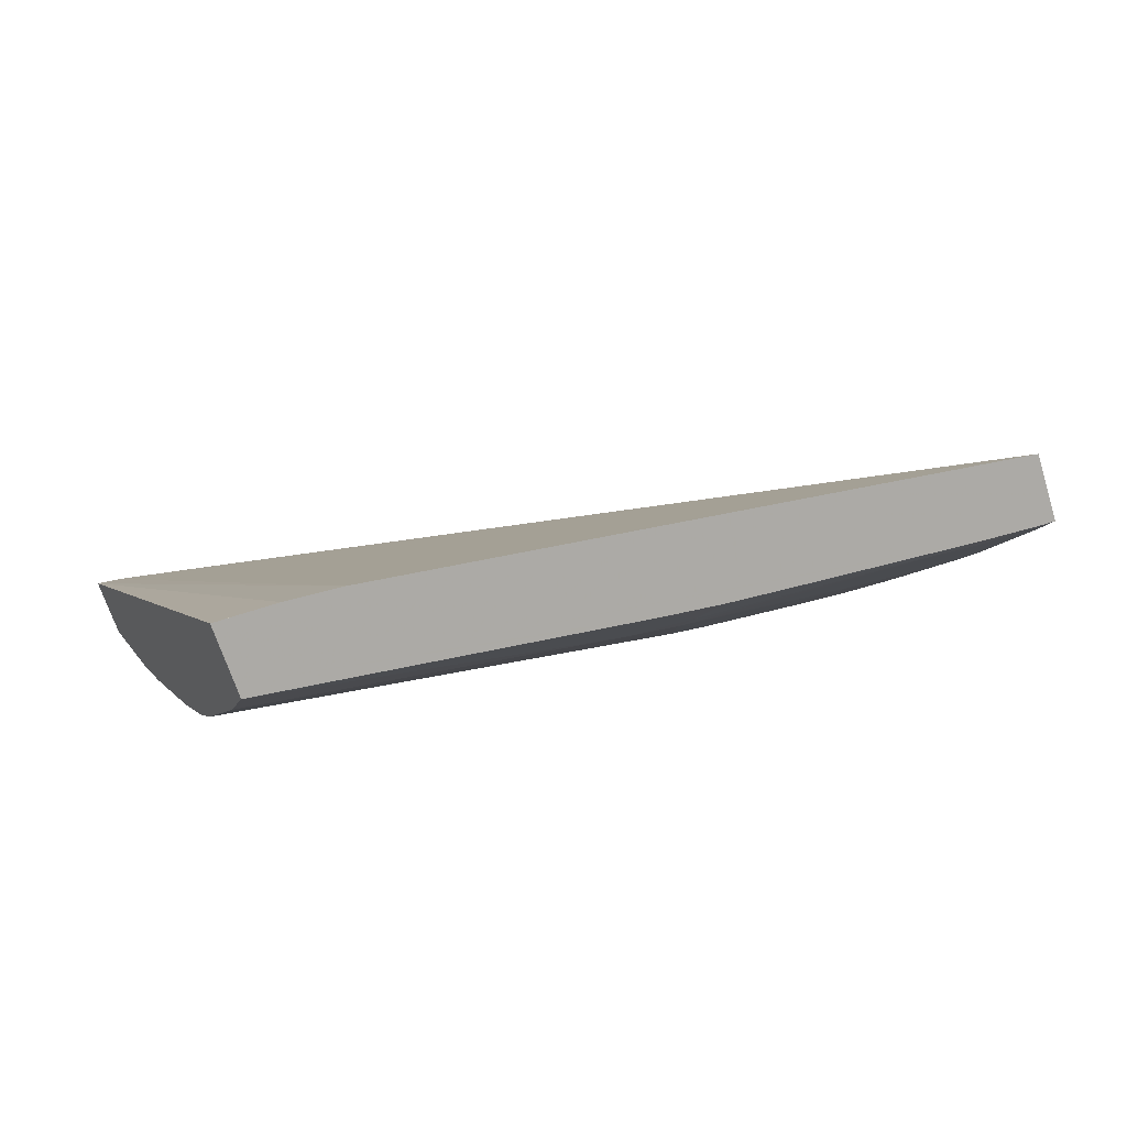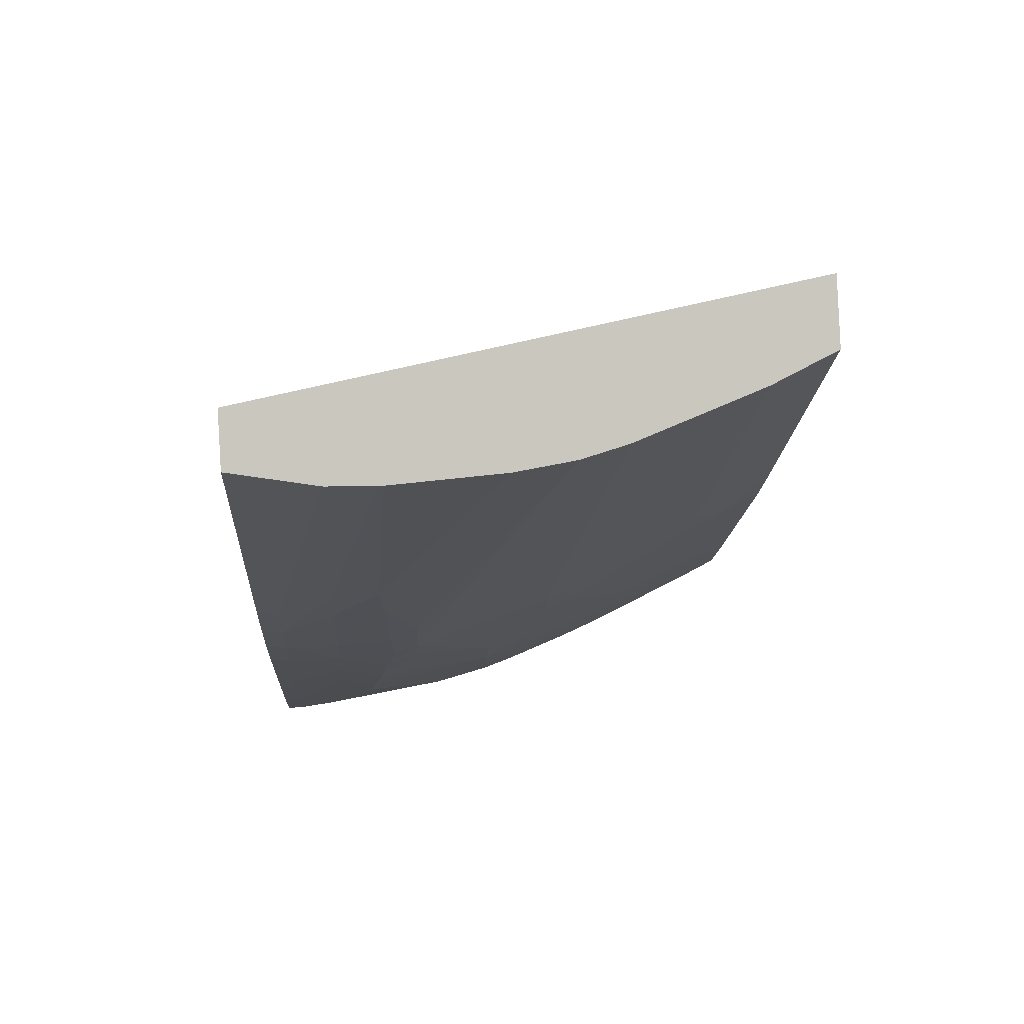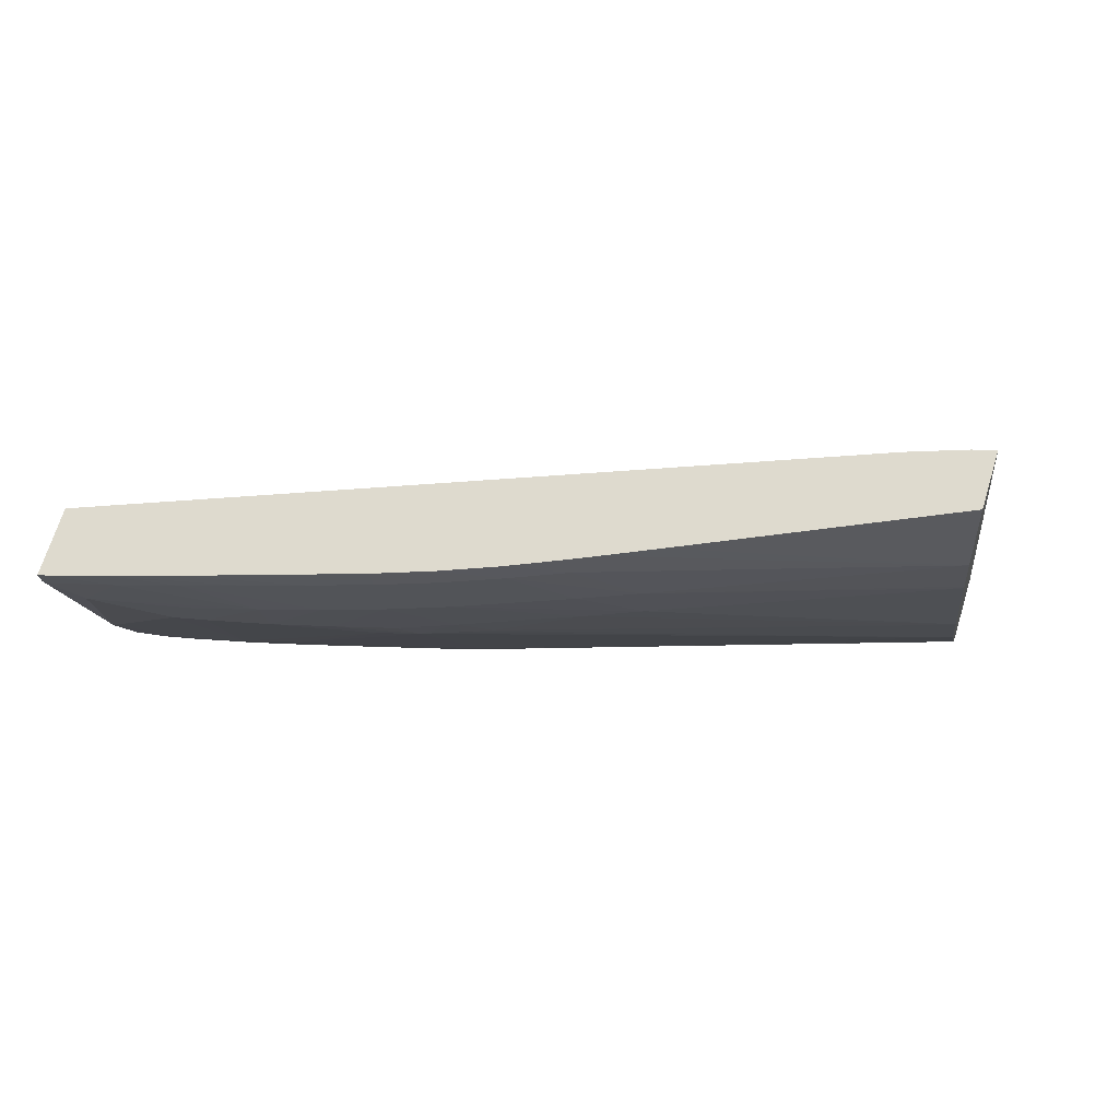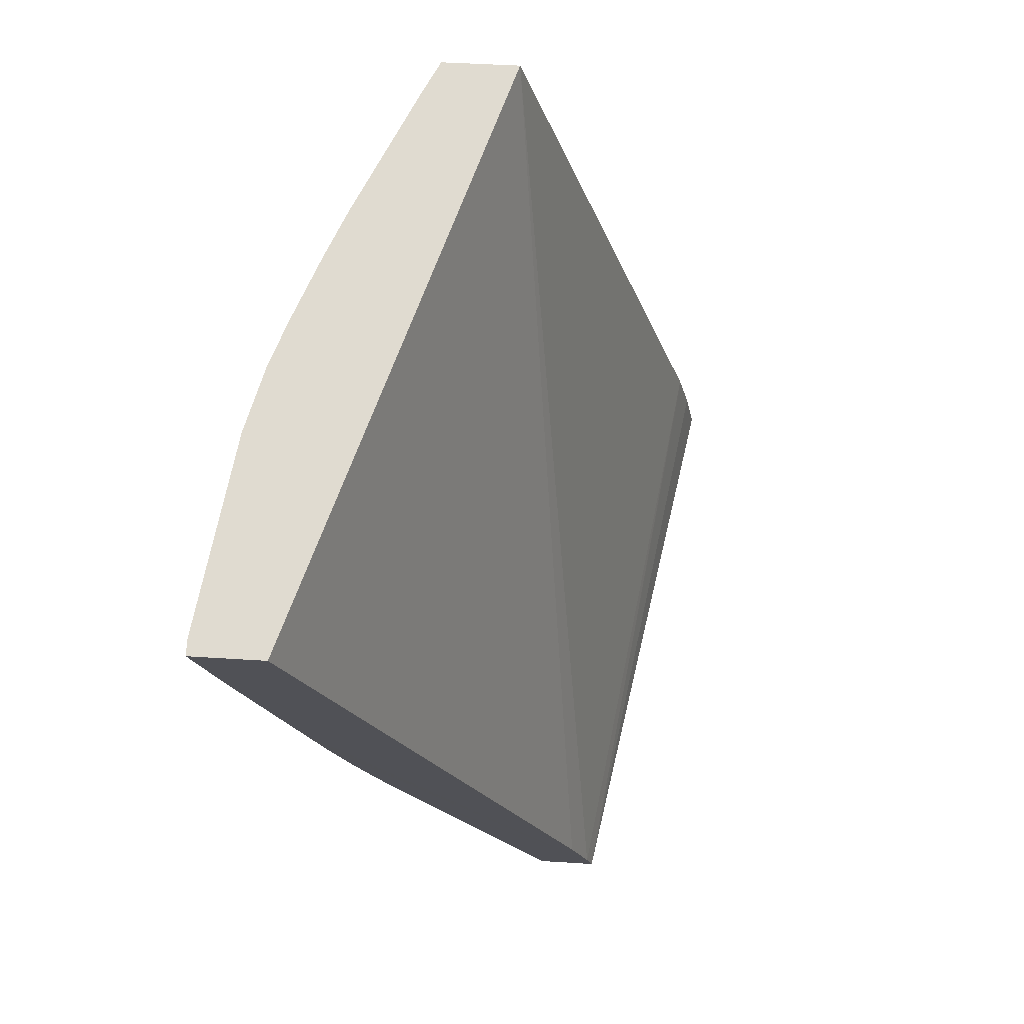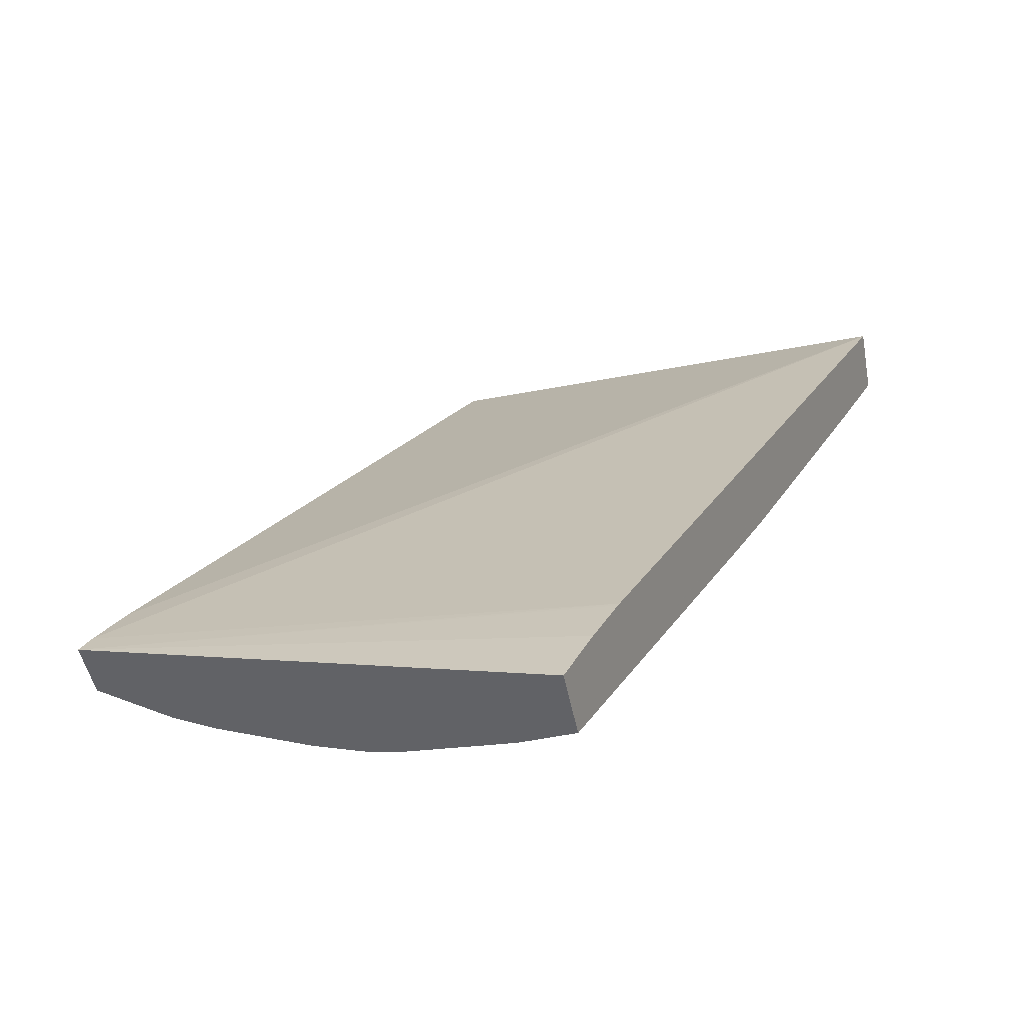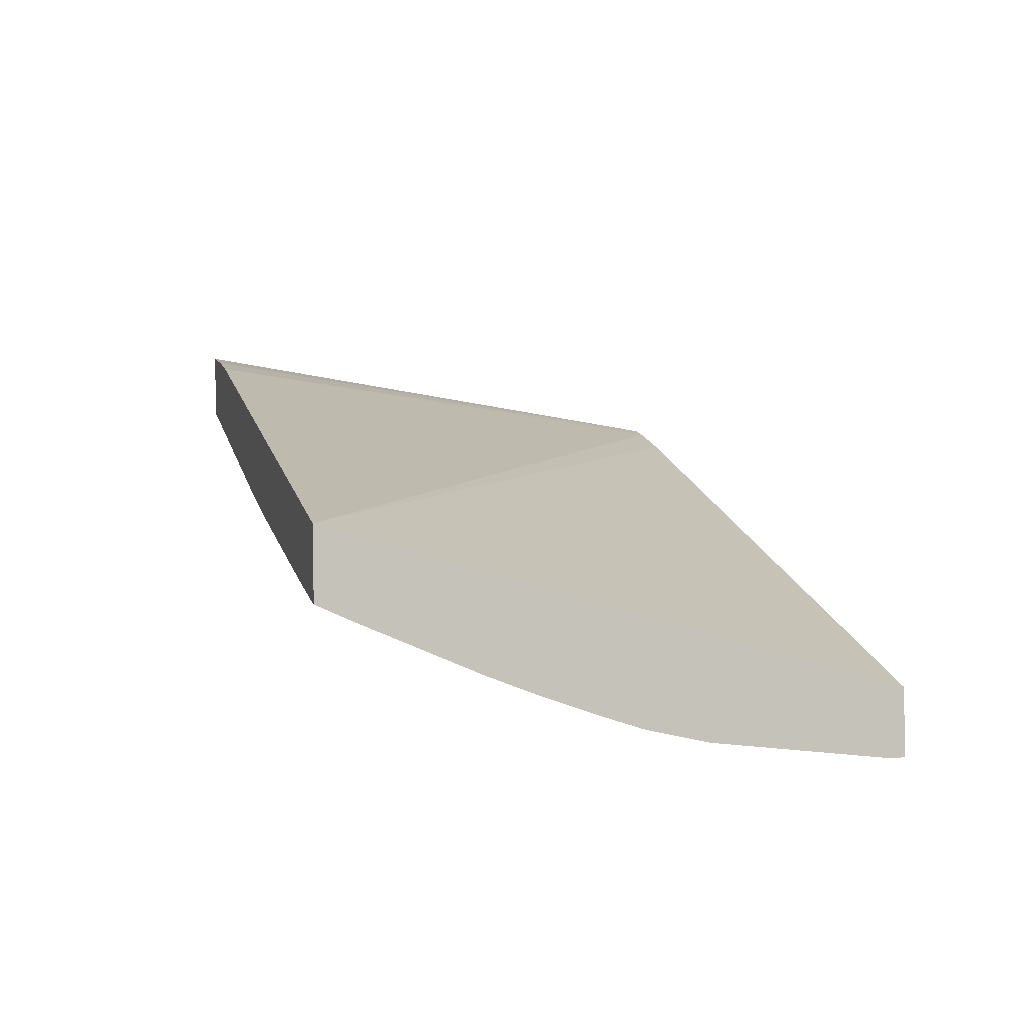
<metadata>
{"format":"obj","ext":"obj","renderer":"f3d","projection":"perspective","resolution":1024,"background":"white","views":[{"elev":16.9,"azim":154.6,"up":"+Z"},{"elev":-18.9,"azim":87.3,"up":"+Z"},{"elev":-25.3,"azim":5.4,"up":"+Z"},{"elev":-21.2,"azim":-70.6,"up":"+Y"},{"elev":24.3,"azim":117.1,"up":"+Z"},{"elev":19.1,"azim":-104.8,"up":"+Z"}]}
</metadata>
<code>
v -0.01242 0.1074 0.03663
v -0.01249 0.1074 0.03641
v -0.01215 0.1073 0.03749
v -0.01215 0.1073 0.03749
v -0.01265 0.1064 0.03587
v -0.01884 0.1061 0.03595
v -0.01884 0.1074 0.03667
v -0.01312 0.1073 0.03765
v -0.01269 0.09818 0.03537
v -0.0127 0.1059 0.03569
v -0.02076 0.104 0.03508
v -0.0198 0.1061 0.03598
v -0.0198 0.1066 0.03624
v -0.0198 0.1073 0.03668
v -0.0198 0.1074 0.03672
v -0.01397 0.1073 0.03774
v -0.01403 0.1073 0.03775
v -0.01307 0.09818 0.0354
v -0.01298 0.09824 0.03447
v -0.0129 0.1043 0.035
v -0.02076 0.1035 0.03487
v -0.02173 0.1036 0.03494
v -0.02141 0.104 0.03509
v -0.02269 0.1054 0.03585
v -0.02365 0.1053 0.0359
v -0.02076 0.106 0.03602
v -0.02076 0.1065 0.03627
v -0.02365 0.1071 0.03687
v -0.02075 0.1074 0.0368
v -0.02541 0.1074 0.03837
v -0.01403 0.09819 0.03541
v -0.01747 0.0983 0.0341
v -0.01306 0.09973 0.0343
v -0.01297 0.1035 0.03475
v -0.02143 0.1011 0.03414
v -0.02365 0.1025 0.03469
v -0.02269 0.1034 0.03494
v -0.02365 0.1033 0.03497
v -0.02461 0.1032 0.03501
v -0.02461 0.1052 0.03594
v -0.02461 0.1071 0.03692
v -0.02435 0.1074 0.03711
v -0.02577 0.1074 0.03727
v -0.02632 0.09829 0.03515
v -0.01788 0.09831 0.03407
v -0.01306 0.1005 0.03433
v -0.01838 0.09831 0.03403
v -0.01884 0.09869 0.03396
v -0.01788 0.09966 0.03402
v -0.01301 0.1025 0.03456
v -0.02026 0.1011 0.03414
v -0.02076 0.1011 0.03414
v -0.02076 0.1006 0.03405
v -0.02174 0.1007 0.03407
v -0.02269 0.1005 0.03407
v -0.02208 0.1011 0.03416
v -0.02461 0.1025 0.03475
v -0.02557 0.1031 0.03507
v -0.02557 0.1036 0.03529
v -0.02557 0.1045 0.0357
v -0.02557 0.1051 0.036
v -0.02557 0.107 0.03698
v -0.02461 0.1074 0.03714
v -0.02556 0.1074 0.03723
v -0.02585 0.1069 0.037
v -0.02558 0.1074 0.03724
v -0.02665 0.09837 0.03411
v -0.01306 0.1006 0.03433
v -0.01881 0.09832 0.03399
v -0.0198 0.09833 0.03393
v -0.0198 0.09869 0.03391
v -0.01884 0.09966 0.03398
v -0.01788 0.1005 0.03409
v -0.01302 0.1025 0.03455
v -0.01884 0.1005 0.03407
v -0.02172 0.09966 0.03392
v -0.02076 0.09966 0.03392
v -0.02269 0.09966 0.03395
v -0.02365 0.1004 0.03409
v -0.02461 0.1002 0.03412
v -0.0251 0.1001 0.03414
v -0.02557 0.1025 0.03485
v -0.02609 0.103 0.0351
v -0.02623 0.1042 0.03568
v -0.0262 0.1045 0.0358
v -0.02614 0.1049 0.036
v -0.02613 0.105 0.03603
v -0.02665 0.0986 0.03411
v -0.02657 0.09837 0.0341
v -0.02076 0.09834 0.0339
v -0.02076 0.09869 0.03388
v -0.02172 0.09869 0.03389
v -0.02269 0.09869 0.03392
v -0.02365 0.09869 0.03396
v -0.02461 0.09869 0.034
v -0.02365 0.09966 0.034
v -0.02461 0.09966 0.03406
v -0.02548 0.09963 0.03411
v -0.02621 0.09929 0.03413
v -0.02651 0.1016 0.03469
v -0.02651 0.1016 0.03469
v -0.02643 0.1026 0.03498
v -0.02643 0.1026 0.035
v -0.02635 0.1033 0.03528
v -0.02653 0.09866 0.03411
v -0.02557 0.09869 0.03405
v -0.02557 0.09836 0.03404
v -0.02172 0.09834 0.03391
v -0.02269 0.09835 0.03394
v -0.02461 0.09836 0.034
f 1 2 7
f 1 7 15
f 1 15 29
f 1 29 42
f 1 42 63
f 1 63 64
f 1 64 66
f 1 66 43
f 1 43 30
f 1 30 17
f 1 17 16
f 1 16 8
f 1 8 3
f 1 3 4
f 1 4 9
f 1 9 19
f 1 19 33
f 1 33 46
f 1 46 68
f 1 68 74
f 1 74 50
f 1 50 34
f 1 34 20
f 1 20 10
f 1 10 5
f 1 5 2
f 2 5 6
f 2 6 7
f 3 8 4
f 4 8 9
f 5 10 11
f 5 11 6
f 6 11 12
f 6 12 13
f 6 13 7
f 7 13 14
f 7 14 15
f 8 16 9
f 9 16 17
f 9 17 18
f 9 18 31
f 9 31 44
f 9 44 67
f 9 67 89
f 9 89 107
f 9 107 110
f 9 110 109
f 9 109 108
f 9 108 90
f 9 90 70
f 9 70 69
f 9 69 47
f 9 47 45
f 9 45 32
f 9 32 19
f 10 20 11
f 11 21 22
f 11 22 23
f 11 23 12
f 11 20 21
f 12 23 24
f 12 24 25
f 12 25 26
f 12 26 27
f 12 27 13
f 13 27 28
f 13 28 14
f 14 28 29
f 14 29 15
f 17 30 18
f 18 30 31
f 19 32 33
f 20 34 21
f 21 34 35
f 21 35 36
f 21 36 22
f 22 36 37
f 22 37 23
f 23 37 38
f 23 38 39
f 23 39 25
f 23 25 24
f 25 39 40
f 25 40 41
f 25 41 28
f 25 28 26
f 26 28 27
f 28 41 42
f 28 42 29
f 30 43 65
f 30 65 87
f 30 87 86
f 30 86 85
f 30 85 84
f 30 84 104
f 30 104 103
f 30 103 102
f 30 102 101
f 30 101 100
f 30 100 88
f 30 88 67
f 30 67 44
f 30 44 31
f 32 45 33
f 33 45 47
f 33 47 48
f 33 48 49
f 33 49 46
f 34 50 51
f 34 51 52
f 34 52 35
f 35 52 53
f 35 53 54
f 35 54 55
f 35 55 56
f 35 56 36
f 36 56 57
f 36 57 37
f 37 57 38
f 38 57 39
f 39 57 58
f 39 58 59
f 39 59 60
f 39 60 40
f 40 60 61
f 40 61 62
f 40 62 41
f 41 63 42
f 41 62 64
f 41 64 63
f 43 66 65
f 46 49 68
f 47 69 48
f 48 69 70
f 48 70 71
f 48 71 49
f 49 71 72
f 49 72 73
f 49 73 68
f 50 74 51
f 51 75 53
f 51 53 52
f 51 74 75
f 53 76 54
f 53 75 77
f 53 77 76
f 54 76 55
f 55 76 78
f 55 78 79
f 55 79 56
f 56 79 57
f 57 79 80
f 57 80 81
f 57 81 82
f 57 82 58
f 58 82 83
f 58 83 59
f 59 83 84
f 59 84 60
f 60 84 85
f 60 85 86
f 60 86 87
f 60 87 61
f 61 87 65
f 61 65 62
f 62 65 64
f 64 65 66
f 67 88 89
f 68 73 74
f 70 90 71
f 71 90 91
f 71 91 72
f 72 91 77
f 72 77 73
f 73 77 75
f 73 75 74
f 76 92 78
f 76 77 91
f 76 91 92
f 78 93 94
f 78 94 95
f 78 95 96
f 78 96 79
f 78 92 93
f 79 96 80
f 80 97 81
f 80 96 97
f 81 98 99
f 81 99 100
f 81 100 101
f 81 101 82
f 81 97 98
f 82 101 102
f 82 102 83
f 83 102 103
f 83 103 104
f 83 104 84
f 88 100 99
f 88 99 105
f 88 105 106
f 88 106 89
f 89 106 107
f 90 108 91
f 91 108 92
f 92 108 109
f 92 109 93
f 93 109 110
f 93 110 94
f 94 110 107
f 94 107 95
f 95 106 96
f 95 107 106
f 96 106 99
f 96 99 97
f 97 99 98
f 99 106 105

</code>
